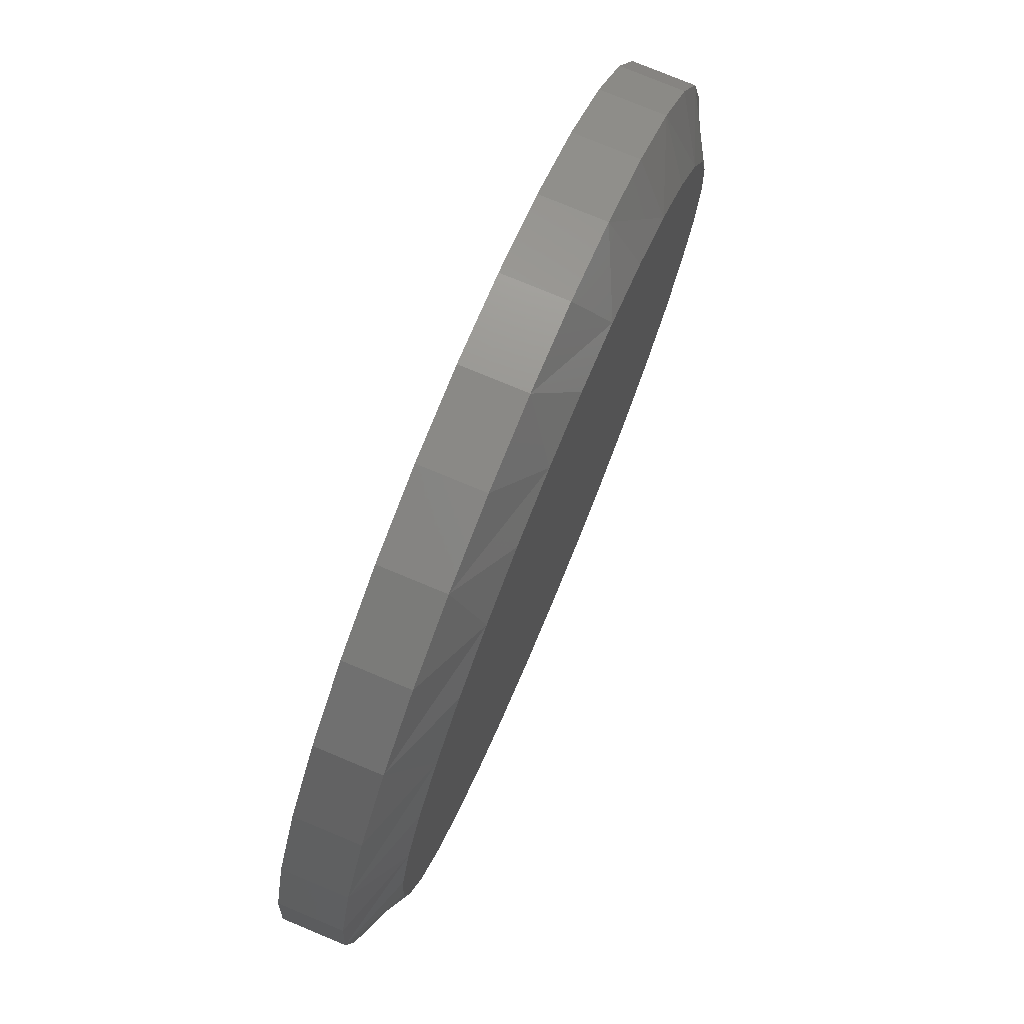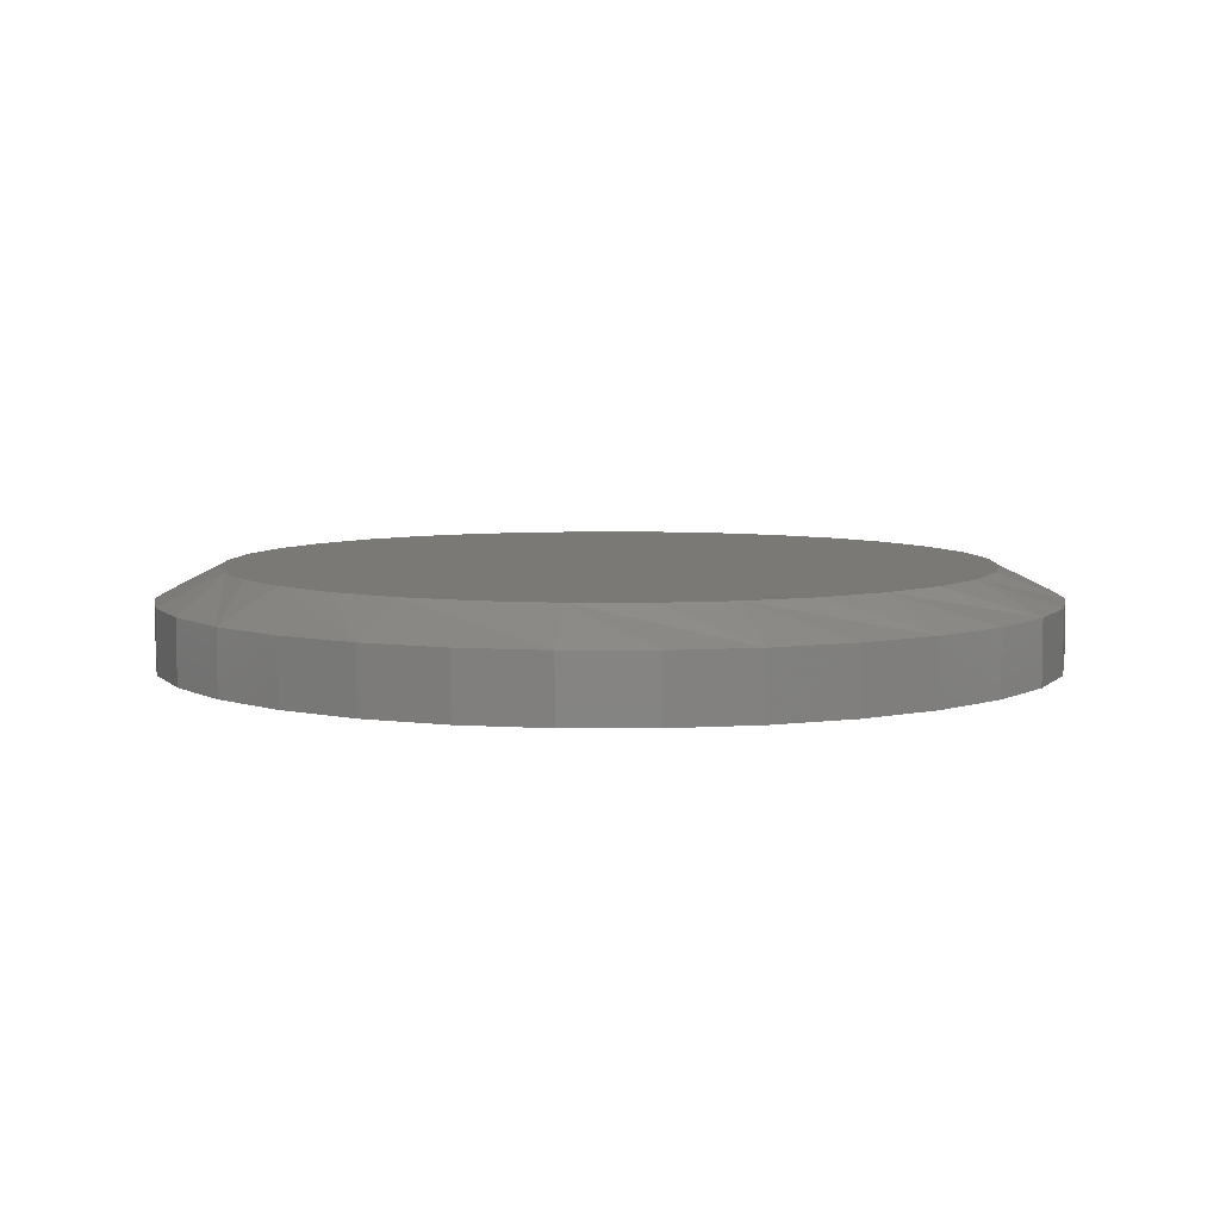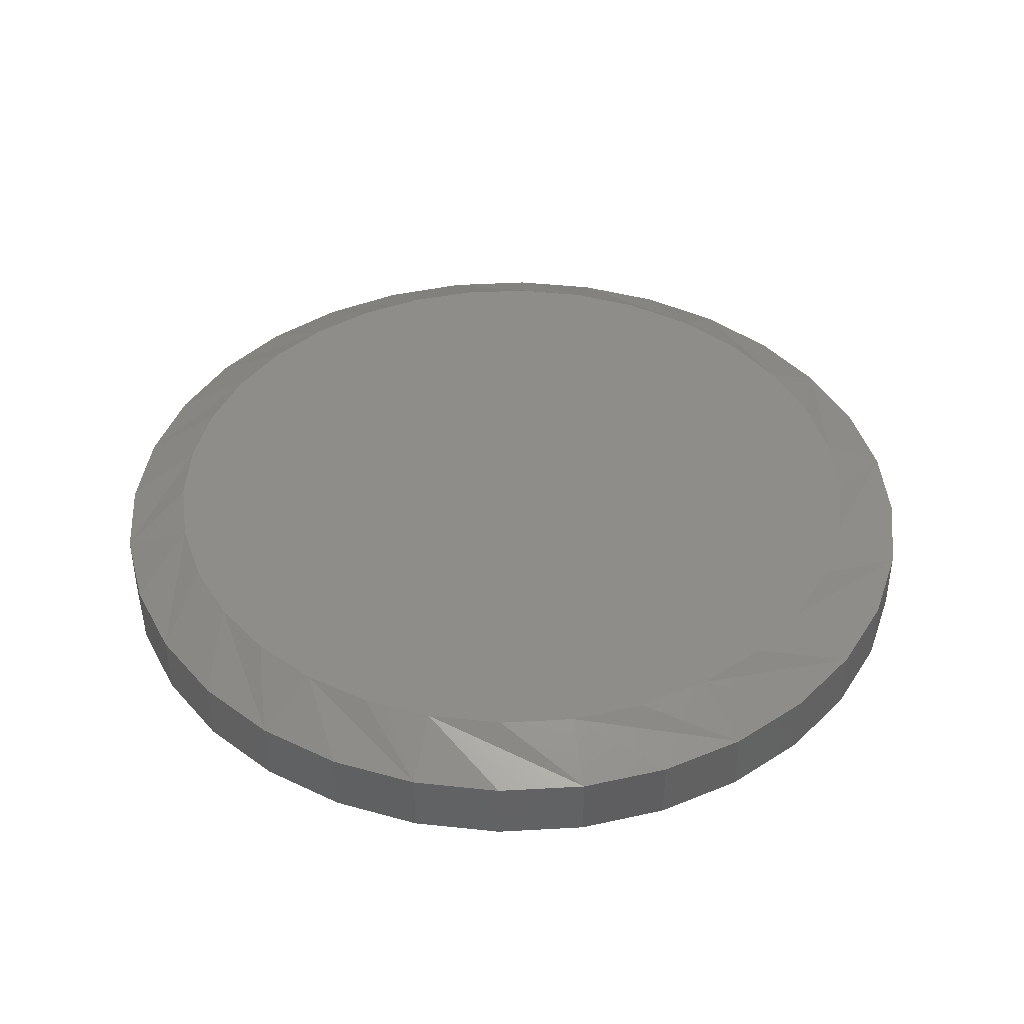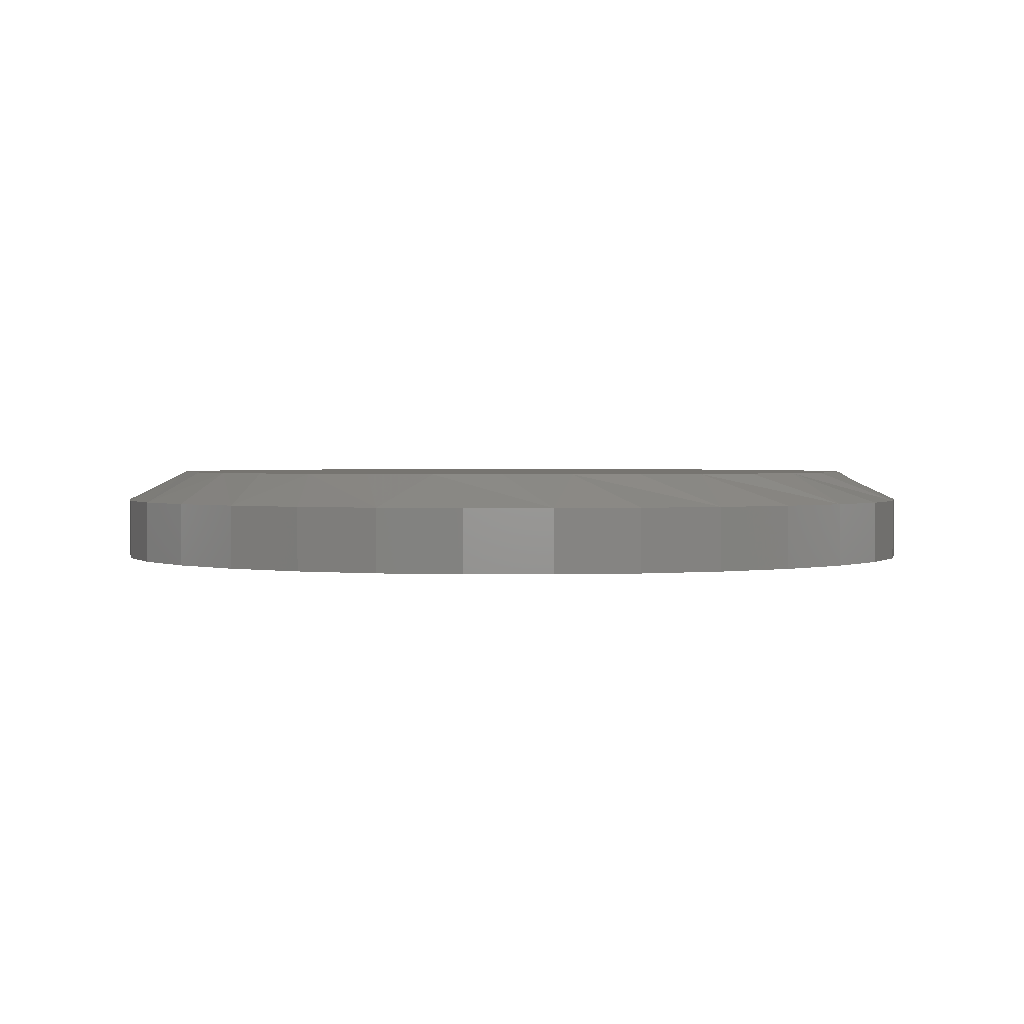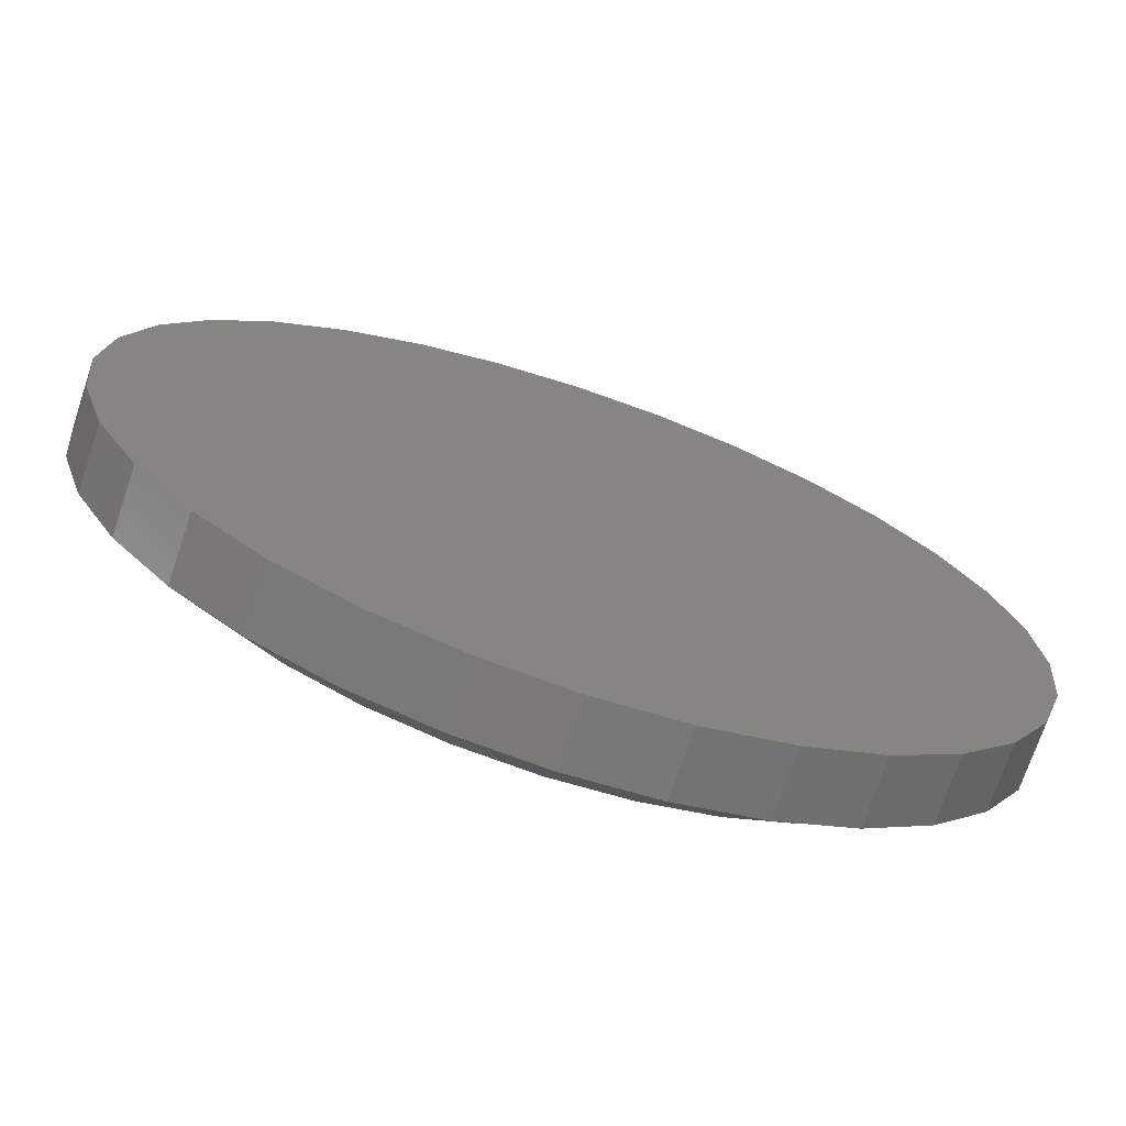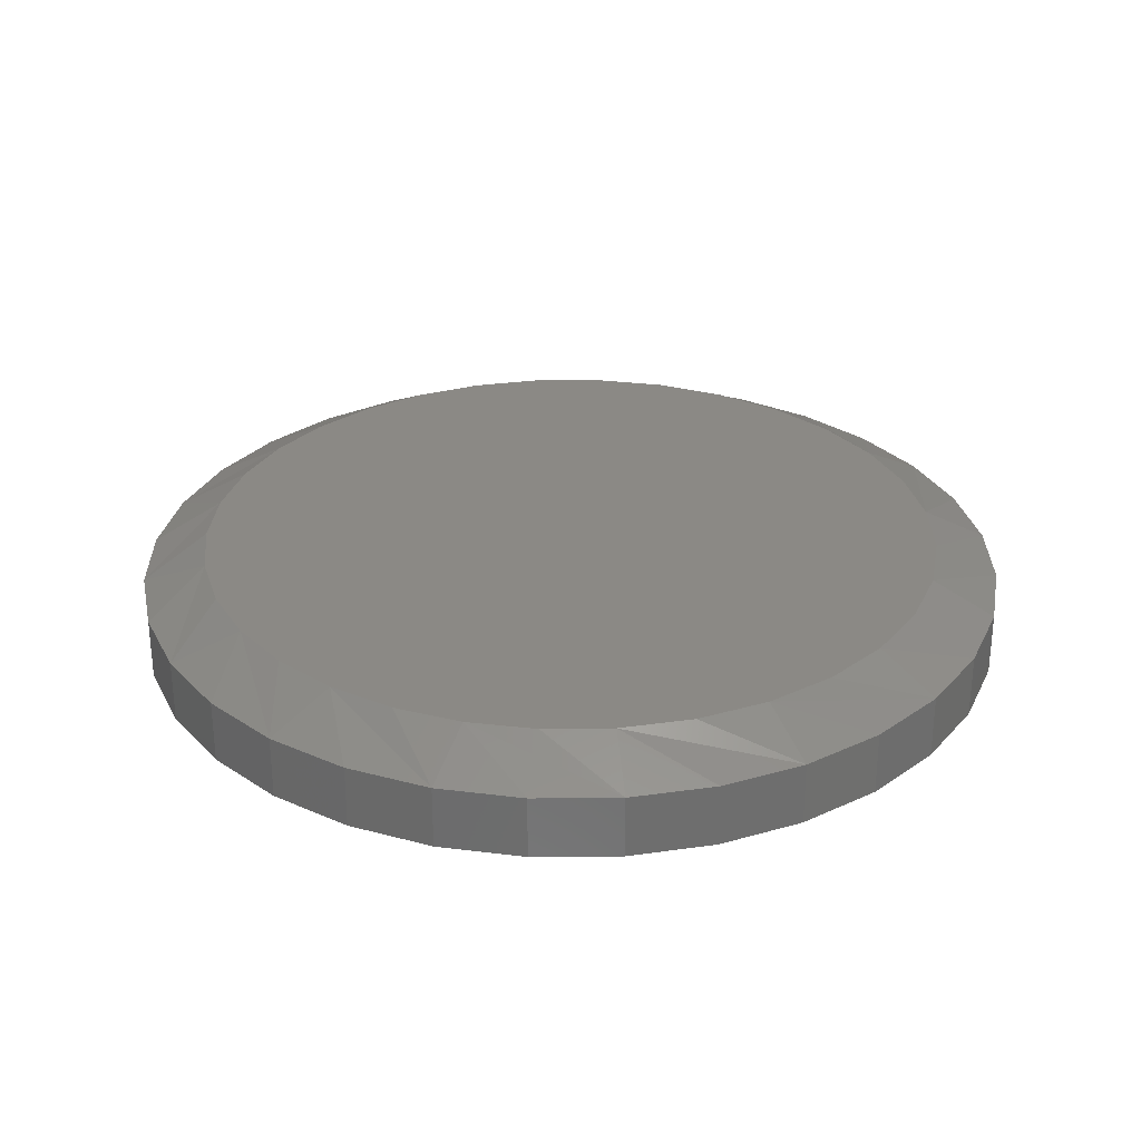
<metadata>
{"format":"stl","ext":"stl","renderer":"f3d","projection":"perspective","resolution":1024,"background":"white","views":[{"elev":76.9,"azim":-67.4,"up":"+Y"},{"elev":6.3,"azim":-39.2,"up":"+Z"},{"elev":41.5,"azim":-77.0,"up":"+Z"},{"elev":1.6,"azim":-162.7,"up":"+Z"},{"elev":-71.8,"azim":161.5,"up":"+Y"},{"elev":29.2,"azim":-96.3,"up":"+Z"}]}
</metadata>
<code>
# stl→obj: 97 verts, 190 faces
v 0.02167 0.5831 0.04688
v -0.01263 0.5831 0.04688
v -0.04634 0.5768 0.04688
v 0.05538 0.5768 0.04688
v -0.07832 0.5644 0.04688
v 0.08736 0.5644 0.04688
v 0.07565 0.2263 0.04688
v -0.03174 0.2157 0.04688
v 0.04078 0.2157 0.04688
v 0.004523 0.2122 0.04688
v 0.1165 0.5463 0.04688
v -0.1075 0.5463 0.04688
v 0.1419 0.5232 0.04688
v -0.1328 0.5232 0.04688
v 0.1625 0.4959 0.04688
v -0.1535 0.4959 0.04688
v 0.1778 0.4652 0.04688
v -0.1688 0.4652 0.04688
v 0.1872 0.4322 0.04688
v -0.1782 0.4322 0.04688
v 0.1904 0.398 0.04688
v -0.1813 0.398 0.04688
v 0.1868 0.3618 0.04688
v -0.1778 0.3618 0.04688
v 0.1762 0.3269 0.04688
v -0.1672 0.3269 0.04688
v 0.1591 0.2948 0.04688
v -0.15 0.2948 0.04688
v 0.1359 0.2666 0.04688
v -0.1269 0.2666 0.04688
v 0.1078 0.2435 0.04688
v -0.09873 0.2435 0.04688
v -0.0666 0.2263 0.04688
v 0.2216 0.398 0
v 0.2216 0.398 0.03125
v 0.2175 0.3557 0
v 0.2175 0.3557 0.03125
v 0.2051 0.3149 0
v 0.2051 0.3149 0.03125
v 0.185 0.2774 0
v 0.185 0.2774 0.03125
v 0.158 0.2445 0
v 0.158 0.2445 0.03125
v 0.1251 0.2175 0
v 0.1251 0.2175 0.03125
v 0.08761 0.1974 0
v 0.08761 0.1974 0.03125
v 0.04688 0.1851 0
v 0.04688 0.1851 0.03125
v 0.004523 0.1809 0
v 0.004523 0.1809 0.03125
v -0.03783 0.1851 0
v -0.03783 0.1851 0.03125
v -0.07856 0.1974 0
v -0.07856 0.1974 0.03125
v -0.1161 0.2175 0
v -0.1161 0.2175 0.03125
v -0.149 0.2445 0
v -0.149 0.2445 0.03125
v -0.176 0.2774 0
v -0.176 0.2774 0.03125
v -0.1961 0.3149 0
v -0.1961 0.3149 0.03125
v -0.2084 0.3557 0
v -0.2084 0.3557 0.03125
v -0.2126 0.398 0
v -0.2126 0.398 0.03125
v -0.2084 0.4404 0
v -0.2084 0.4404 0.03125
v -0.1961 0.4811 0
v -0.1961 0.4811 0.03125
v -0.176 0.5186 0
v -0.176 0.5186 0.03125
v -0.149 0.5515 0
v -0.149 0.5515 0.03125
v -0.1161 0.5785 0
v -0.1161 0.5785 0.03125
v -0.07856 0.5986 0
v -0.07856 0.5986 0.03125
v -0.03783 0.611 0
v -0.03783 0.611 0.03125
v 0.004523 0.6151 0
v 0.004523 0.6151 0.03125
v 0.04688 0.611 0
v 0.04688 0.611 0.03125
v 0.08761 0.5986 0
v 0.08761 0.5986 0.03125
v 0.1251 0.5785 0
v 0.1251 0.5785 0.03125
v 0.158 0.5515 0
v 0.158 0.5515 0.03125
v 0.185 0.5186 0
v 0.185 0.5186 0.03125
v 0.2051 0.4811 0
v 0.2051 0.4811 0.03125
v 0.2175 0.4404 0
v 0.2175 0.4404 0.03125
f 1 2 3
f 1 3 4
f 4 3 5
f 4 5 6
f 7 8 9
f 9 8 10
f 6 5 11
f 11 5 12
f 11 12 13
f 13 12 14
f 13 14 15
f 15 14 16
f 15 16 17
f 17 16 18
f 17 18 19
f 19 18 20
f 19 20 21
f 21 20 22
f 21 22 23
f 23 22 24
f 23 24 25
f 25 24 26
f 25 26 27
f 27 26 28
f 27 28 29
f 29 28 30
f 29 30 31
f 31 30 32
f 31 32 7
f 7 32 33
f 7 33 8
f 34 35 36
f 36 35 37
f 36 37 38
f 38 37 39
f 38 39 40
f 40 39 41
f 40 41 42
f 42 41 43
f 42 43 44
f 44 43 45
f 44 45 46
f 46 45 47
f 46 47 48
f 48 47 49
f 48 49 50
f 50 49 51
f 50 51 52
f 52 51 53
f 52 53 54
f 54 53 55
f 54 55 56
f 56 55 57
f 56 57 58
f 58 57 59
f 58 59 60
f 60 59 61
f 60 61 62
f 62 61 63
f 62 63 64
f 64 63 65
f 64 65 66
f 66 65 67
f 66 67 68
f 68 67 69
f 68 69 70
f 70 69 71
f 70 71 72
f 72 71 73
f 72 73 74
f 74 73 75
f 74 75 76
f 76 75 77
f 76 77 78
f 78 77 79
f 78 79 80
f 80 79 81
f 80 81 82
f 82 81 83
f 82 83 84
f 84 83 85
f 84 85 86
f 86 85 87
f 86 87 88
f 88 87 89
f 88 89 90
f 90 89 91
f 90 91 92
f 92 91 93
f 92 93 94
f 94 93 95
f 94 95 96
f 96 95 97
f 96 97 34
f 34 97 35
f 25 39 37
f 67 65 22
f 26 63 61
f 30 59 57
f 33 55 53
f 10 51 49
f 7 47 45
f 29 43 41
f 21 23 35
f 35 23 25
f 35 25 37
f 26 24 63
f 63 24 22
f 63 22 65
f 30 28 59
f 59 28 26
f 59 26 61
f 33 32 55
f 55 32 30
f 55 30 57
f 10 8 51
f 51 8 33
f 51 33 53
f 7 9 47
f 47 9 10
f 47 10 49
f 29 31 43
f 43 31 7
f 43 7 45
f 25 27 39
f 39 27 29
f 39 29 41
f 93 91 15
f 15 95 93
f 17 95 15
f 89 87 11
f 11 91 89
f 13 91 11
f 85 83 4
f 4 87 85
f 6 87 4
f 81 79 2
f 2 83 81
f 1 83 2
f 77 75 5
f 5 79 77
f 3 79 5
f 73 71 14
f 14 75 73
f 12 75 14
f 18 71 69
f 16 71 18
f 35 97 21
f 13 15 91
f 6 11 87
f 1 4 83
f 3 2 79
f 12 5 75
f 16 14 71
f 67 22 20
f 67 20 18
f 67 18 69
f 17 19 95
f 95 19 21
f 95 21 97
f 82 84 80
f 78 80 84
f 86 78 84
f 48 52 46
f 50 52 48
f 52 54 46
f 46 54 56
f 46 56 44
f 44 56 58
f 44 58 42
f 42 58 60
f 42 60 40
f 40 60 62
f 40 62 38
f 38 62 64
f 38 64 36
f 36 64 66
f 36 66 34
f 34 66 68
f 34 68 96
f 96 68 70
f 96 70 94
f 94 70 72
f 94 72 92
f 92 72 74
f 92 74 90
f 90 74 76
f 90 76 88
f 88 76 78
f 88 78 86

</code>
